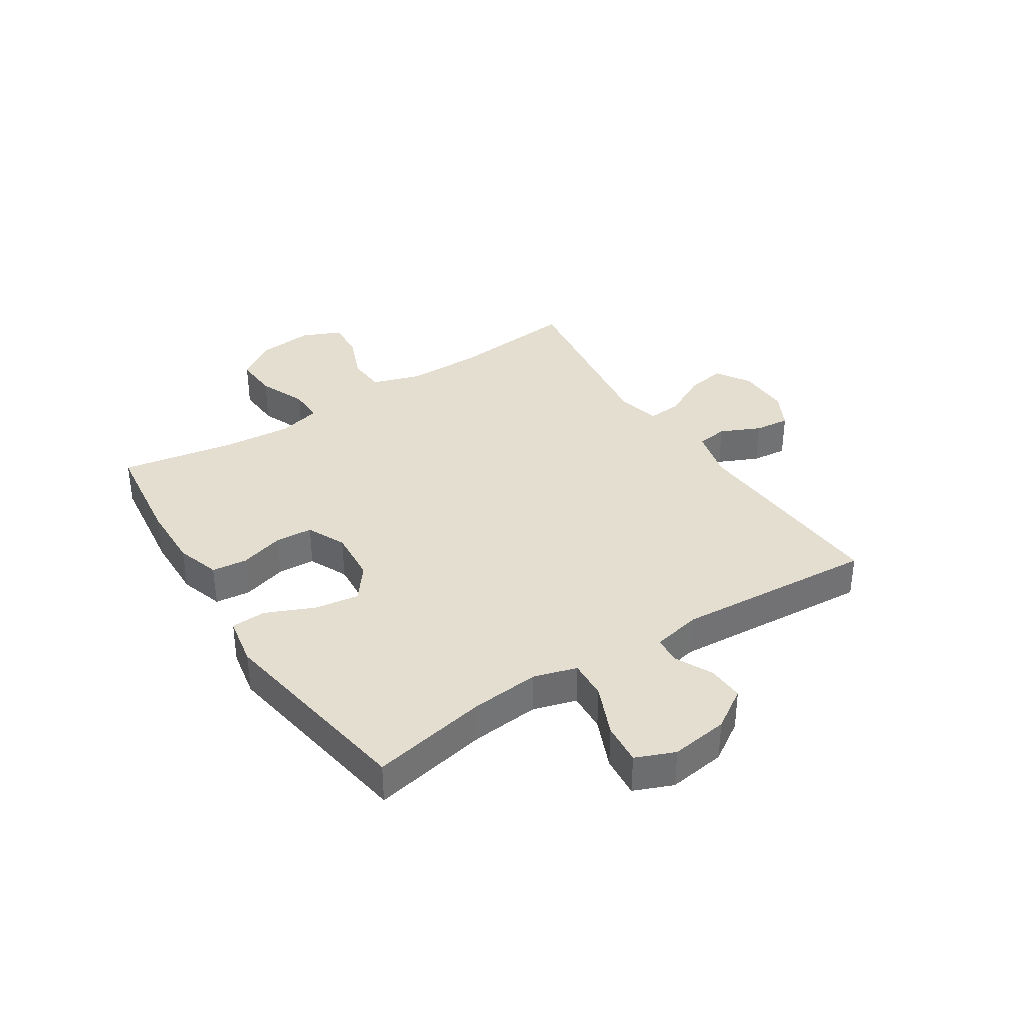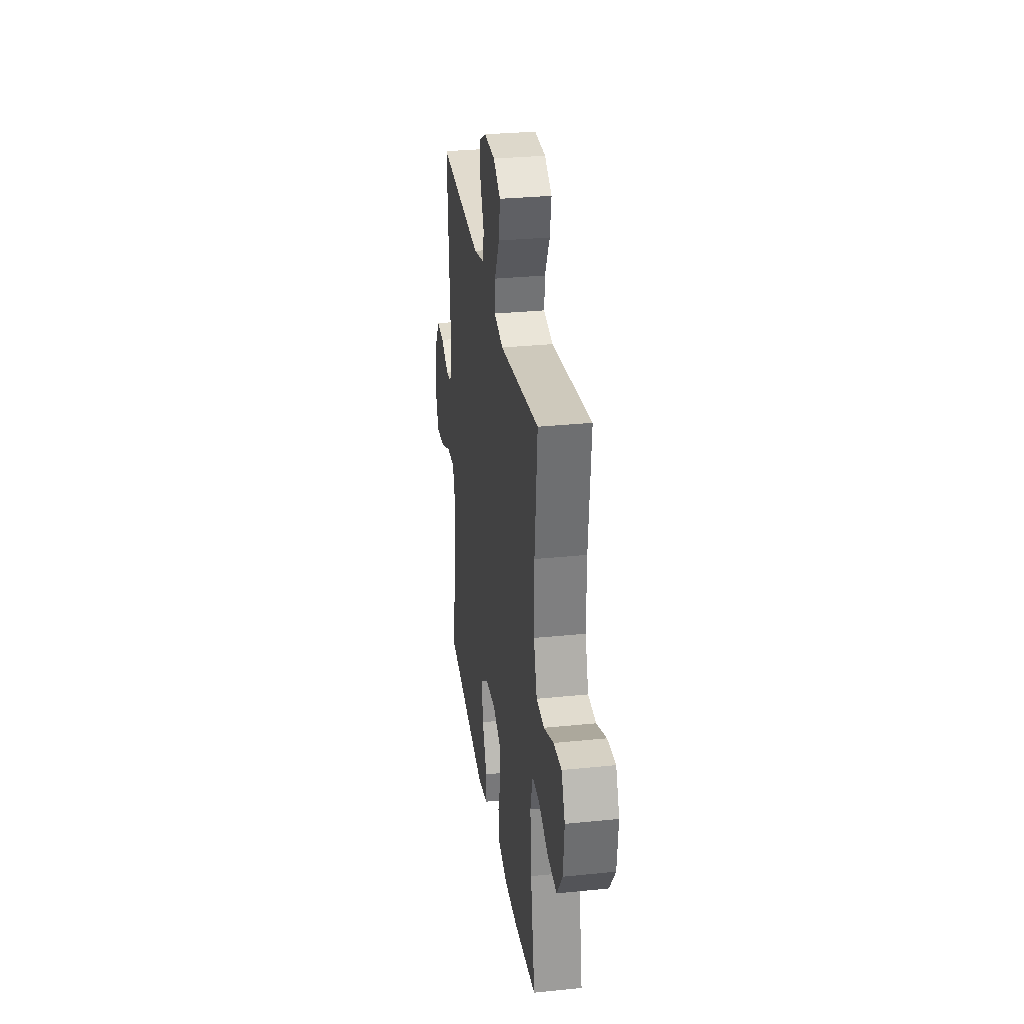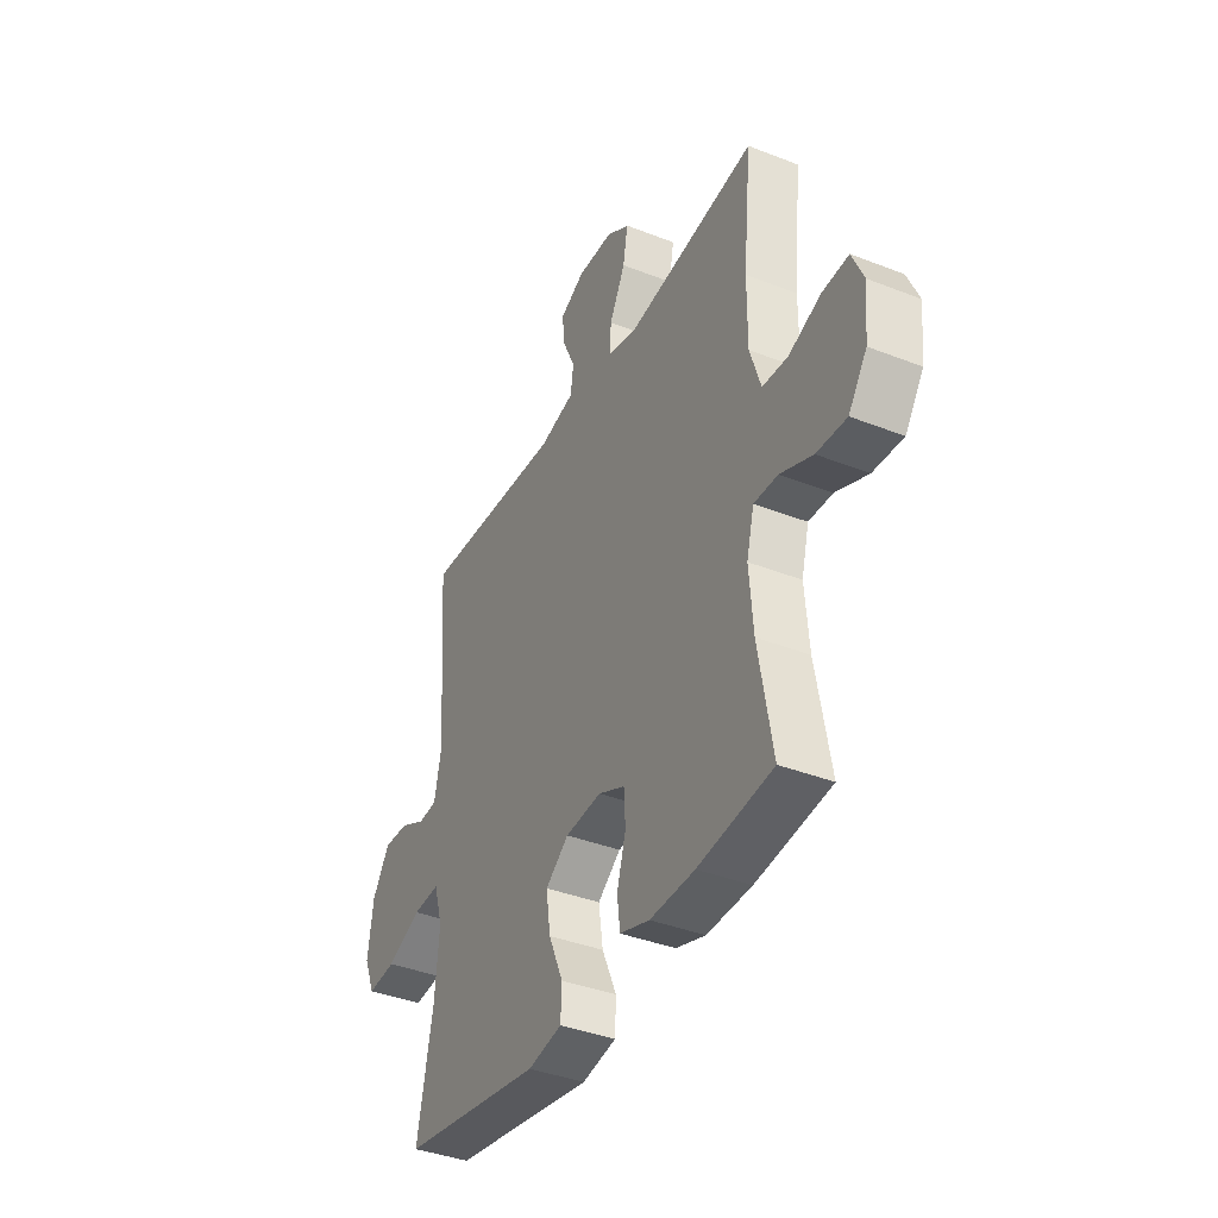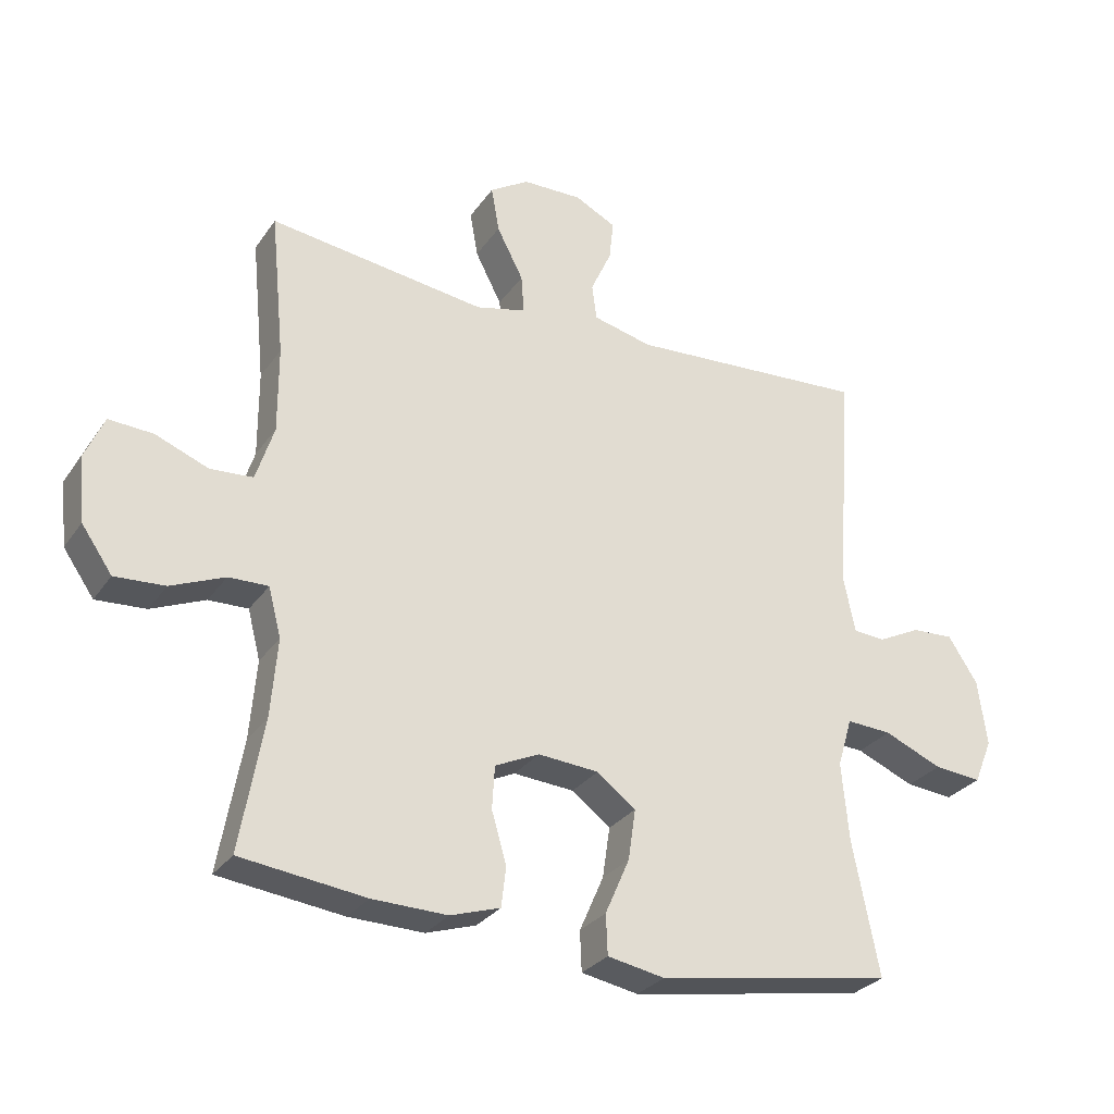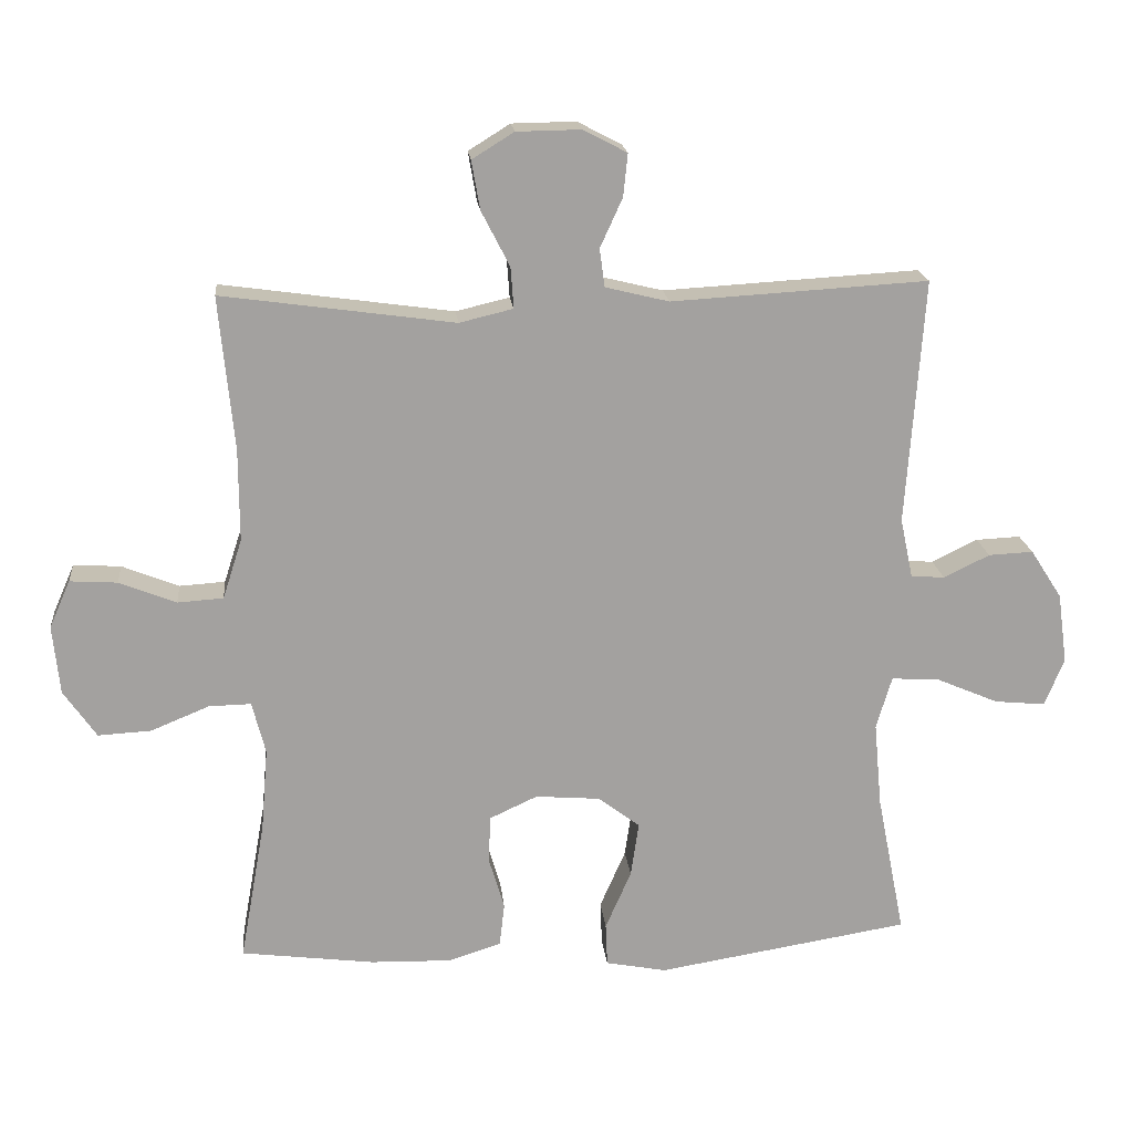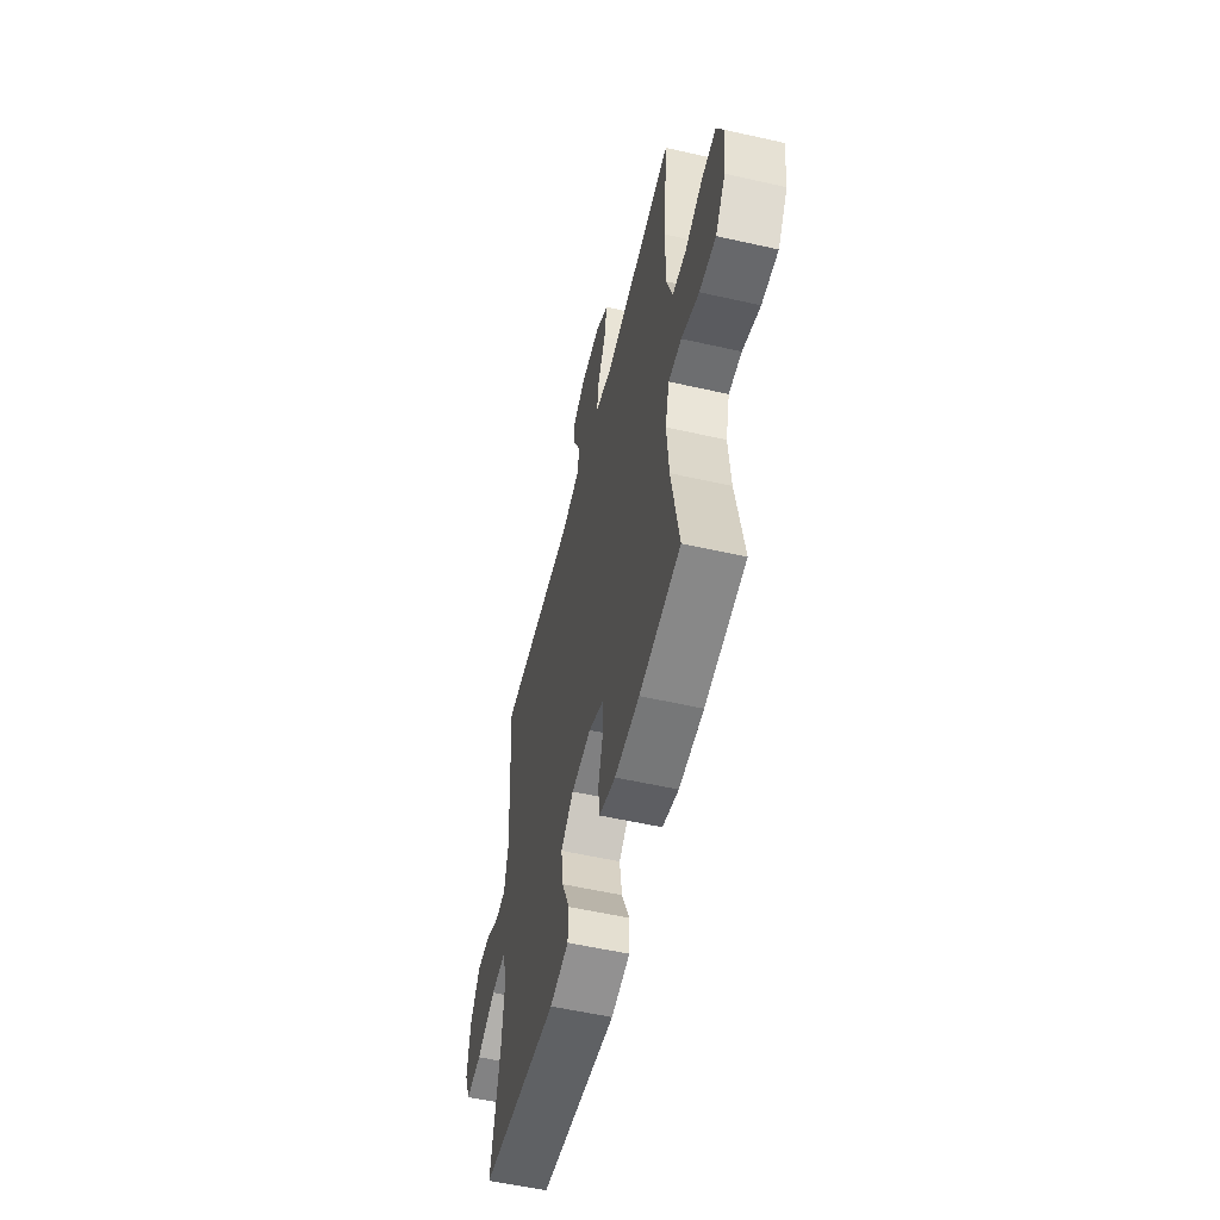
<metadata>
{"format":"obj","ext":"obj","renderer":"f3d","projection":"perspective","resolution":1024,"background":"white","views":[{"elev":36.5,"azim":-122.9,"up":"+Y"},{"elev":30.4,"azim":81.6,"up":"+Z"},{"elev":-38.5,"azim":63.6,"up":"+Z"},{"elev":-28.8,"azim":152.1,"up":"+Z"},{"elev":18.1,"azim":174.4,"up":"+Z"},{"elev":-55.6,"azim":76.6,"up":"+Z"}]}
</metadata>
<code>
o path718_path718.001
v -0.1386 0.0375 -0.5802
v -0.05042 0.0375 -0.5637
v -0.04782 0.0375 -0.5018
v -0.08531 0.0375 -0.4163
v -0.09675 0.0375 -0.3379
v -0.0368 0.0375 -0.2921
v 0.05671 0.0375 -0.2847
v 0.1251 0.0375 -0.3164
v 0.129 0.0375 -0.3831
v 0.106 0.0375 -0.4614
v 0.1133 0.0375 -0.523
v 0.1901 0.0375 -0.5475
v 0.3058 0.0375 -0.5446
v 0.4984 0.0375 -0.5204
v 0.4623 0.0375 -0.3178
v 0.4522 0.0375 -0.1977
v 0.4717 0.0375 -0.1218
v 0.533 0.0375 -0.1233
v 0.6162 0.0375 -0.1579
v 0.6935 0.0375 -0.1623
v 0.7409 0.0375 -0.09399
v 0.7511 0.0375 0.005505
v 0.7209 0.0375 0.07373
v 0.6526 0.0375 0.06952
v 0.5705 0.0375 0.0369
v 0.5046 0.0375 0.04119
v 0.4766 0.0375 0.1275
v 0.477 0.0375 0.26
v 0.4984 0.0375 0.4815
v 0.1633 0.0375 0.4355
v 0.08577 0.0375 0.4541
v 0.09007 0.0375 0.5134
v 0.131 0.0375 0.5927
v 0.1433 0.0375 0.663
v 0.08283 0.0375 0.7005
v -0.00982 0.0375 0.702
v -0.07311 0.0375 0.6691
v -0.06657 0.0375 0.6073
v -0.03435 0.0375 0.5369
v -0.04173 0.0375 0.4819
v -0.1335 0.0375 0.4595
v -0.5033 0.0375 0.4815
v -0.4779 0.0375 0.1282
v -0.496 0.0375 0.04232
v -0.5448 0.0375 0.03838
v -0.6109 0.0375 0.07089
v -0.6754 0.0375 0.07402
v -0.7207 0.0375 0.003578
v -0.7346 0.0375 -0.09798
v -0.7064 0.0375 -0.1666
v -0.6331 0.0375 -0.1597
v -0.5435 0.0375 -0.1214
v -0.4741 0.0375 -0.1172
v -0.4516 0.0375 -0.1928
v -0.4627 0.0375 -0.3144
v -0.5033 0.0375 -0.5204
v -0.1386 -0.0375 -0.5802
v -0.05042 -0.0375 -0.5637
v -0.04782 -0.0375 -0.5018
v -0.08531 -0.0375 -0.4163
v -0.09675 -0.0375 -0.3379
v -0.0368 -0.0375 -0.2921
v 0.05671 -0.0375 -0.2847
v 0.1251 -0.0375 -0.3164
v 0.129 -0.0375 -0.3831
v 0.106 -0.0375 -0.4614
v 0.1133 -0.0375 -0.523
v 0.1901 -0.0375 -0.5475
v 0.3058 -0.0375 -0.5446
v 0.4984 -0.0375 -0.5204
v 0.4623 -0.0375 -0.3178
v 0.4522 -0.0375 -0.1977
v 0.4717 -0.0375 -0.1218
v 0.533 -0.0375 -0.1233
v 0.6162 -0.0375 -0.1579
v 0.6935 -0.0375 -0.1623
v 0.7409 -0.0375 -0.09399
v 0.7511 -0.0375 0.005505
v 0.7209 -0.0375 0.07373
v 0.6526 -0.0375 0.06952
v 0.5705 -0.0375 0.0369
v 0.5046 -0.0375 0.04119
v 0.4766 -0.0375 0.1275
v 0.477 -0.0375 0.26
v 0.4984 -0.0375 0.4815
v 0.1633 -0.0375 0.4355
v 0.08577 -0.0375 0.4541
v 0.09007 -0.0375 0.5134
v 0.131 -0.0375 0.5927
v 0.1433 -0.0375 0.663
v 0.08283 -0.0375 0.7005
v -0.00982 -0.0375 0.702
v -0.07311 -0.0375 0.6691
v -0.06657 -0.0375 0.6073
v -0.03435 -0.0375 0.5369
v -0.04173 -0.0375 0.4819
v -0.1335 -0.0375 0.4595
v -0.5033 -0.0375 0.4815
v -0.4779 -0.0375 0.1282
v -0.496 -0.0375 0.04232
v -0.5448 -0.0375 0.03838
v -0.6109 -0.0375 0.07089
v -0.6754 -0.0375 0.07402
v -0.7207 -0.0375 0.003578
v -0.7346 -0.0375 -0.09798
v -0.7064 -0.0375 -0.1666
v -0.6331 -0.0375 -0.1597
v -0.5435 -0.0375 -0.1214
v -0.4741 -0.0375 -0.1172
v -0.4516 -0.0375 -0.1928
v -0.4627 -0.0375 -0.3144
v -0.5033 -0.0375 -0.5204
v 0.7409 0.0375 -0.09399
v 0.7511 0.0375 0.005505
v 0.7209 0.0375 0.07373
v 0.7209 0.0375 0.07373
v 0.6935 0.0375 -0.1623
v 0.6526 0.0375 0.06952
v 0.6162 0.0375 -0.1579
v 0.5705 0.0375 0.0369
v 0.533 0.0375 -0.1233
v 0.5046 0.0375 0.04119
v 0.5046 0.0375 0.04119
v 0.4717 0.0375 -0.1218
v 0.4717 0.0375 -0.1218
v 0.4766 0.0375 0.1275
v 0.477 0.0375 0.26
v 0.4984 0.0375 0.4815
v 0.4984 0.0375 0.4815
v 0.4984 0.0375 -0.5204
v 0.4984 0.0375 -0.5204
v 0.4623 0.0375 -0.3178
v 0.4522 0.0375 -0.1977
v 0.3058 0.0375 -0.5446
v 0.1901 0.0375 -0.5475
v 0.1633 0.0375 0.4355
v 0.1133 0.0375 -0.523
v 0.1133 0.0375 -0.523
v 0.08577 0.0375 0.4541
v 0.08577 0.0375 0.4541
v 0.131 0.0375 0.5927
v 0.1433 0.0375 0.663
v 0.1433 0.0375 0.663
v 0.08283 0.0375 0.7005
v 0.09007 0.0375 0.5134
v 0.106 0.0375 -0.4614
v 0.129 0.0375 -0.3831
v 0.1251 0.0375 -0.3164
v 0.1251 0.0375 -0.3164
v 0.05671 0.0375 -0.2847
v -0.00982 0.0375 0.702
v -0.0368 0.0375 -0.2921
v -0.07311 0.0375 0.6691
v -0.07311 0.0375 0.6691
v -0.03435 0.0375 0.5369
v -0.04173 0.0375 0.4819
v -0.04173 0.0375 0.4819
v -0.06657 0.0375 0.6073
v -0.09675 0.0375 -0.3379
v -0.09675 0.0375 -0.3379
v -0.1335 0.0375 0.4595
v -0.05042 0.0375 -0.5637
v -0.05042 0.0375 -0.5637
v -0.04782 0.0375 -0.5018
v -0.08531 0.0375 -0.4163
v -0.1386 0.0375 -0.5802
v -0.4516 0.0375 -0.1928
v -0.4627 0.0375 -0.3144
v -0.4741 0.0375 -0.1172
v -0.4741 0.0375 -0.1172
v -0.5435 0.0375 -0.1214
v -0.4779 0.0375 0.1282
v -0.496 0.0375 0.04232
v -0.496 0.0375 0.04232
v -0.5033 0.0375 0.4815
v -0.5033 0.0375 0.4815
v -0.5033 0.0375 -0.5204
v -0.5033 0.0375 -0.5204
v -0.5448 0.0375 0.03838
v -0.6331 0.0375 -0.1597
v -0.6109 0.0375 0.07089
v -0.6754 0.0375 0.07402
v -0.7064 0.0375 -0.1666
v -0.7064 0.0375 -0.1666
v -0.7207 0.0375 0.003578
v -0.7346 0.0375 -0.09798
v 0.7409 -0.0375 -0.09399
v 0.7511 -0.0375 0.005505
v 0.7209 -0.0375 0.07373
v 0.7209 -0.0375 0.07373
v 0.6935 -0.0375 -0.1623
v 0.6526 -0.0375 0.06952
v 0.6162 -0.0375 -0.1579
v 0.5705 -0.0375 0.0369
v 0.533 -0.0375 -0.1233
v 0.5046 -0.0375 0.04119
v 0.5046 -0.0375 0.04119
v 0.4717 -0.0375 -0.1218
v 0.4717 -0.0375 -0.1218
v 0.4766 -0.0375 0.1275
v 0.477 -0.0375 0.26
v 0.4984 -0.0375 0.4815
v 0.4984 -0.0375 0.4815
v 0.4984 -0.0375 -0.5204
v 0.4984 -0.0375 -0.5204
v 0.4623 -0.0375 -0.3178
v 0.4522 -0.0375 -0.1977
v 0.3058 -0.0375 -0.5446
v 0.1901 -0.0375 -0.5475
v 0.1633 -0.0375 0.4355
v 0.1133 -0.0375 -0.523
v 0.1133 -0.0375 -0.523
v 0.08577 -0.0375 0.4541
v 0.08577 -0.0375 0.4541
v 0.131 -0.0375 0.5927
v 0.1433 -0.0375 0.663
v 0.1433 -0.0375 0.663
v 0.08283 -0.0375 0.7005
v 0.09007 -0.0375 0.5134
v 0.106 -0.0375 -0.4614
v 0.129 -0.0375 -0.3831
v 0.1251 -0.0375 -0.3164
v 0.1251 -0.0375 -0.3164
v 0.05671 -0.0375 -0.2847
v -0.00982 -0.0375 0.702
v -0.0368 -0.0375 -0.2921
v -0.07311 -0.0375 0.6691
v -0.07311 -0.0375 0.6691
v -0.03435 -0.0375 0.5369
v -0.04173 -0.0375 0.4819
v -0.04173 -0.0375 0.4819
v -0.06657 -0.0375 0.6073
v -0.09675 -0.0375 -0.3379
v -0.09675 -0.0375 -0.3379
v -0.1335 -0.0375 0.4595
v -0.05042 -0.0375 -0.5637
v -0.05042 -0.0375 -0.5637
v -0.04782 -0.0375 -0.5018
v -0.08531 -0.0375 -0.4163
v -0.1386 -0.0375 -0.5802
v -0.4516 -0.0375 -0.1928
v -0.4627 -0.0375 -0.3144
v -0.4741 -0.0375 -0.1172
v -0.4741 -0.0375 -0.1172
v -0.5435 -0.0375 -0.1214
v -0.4779 -0.0375 0.1282
v -0.496 -0.0375 0.04232
v -0.496 -0.0375 0.04232
v -0.5033 -0.0375 0.4815
v -0.5033 -0.0375 0.4815
v -0.5033 -0.0375 -0.5204
v -0.5033 -0.0375 -0.5204
v -0.5448 -0.0375 0.03838
v -0.6331 -0.0375 -0.1597
v -0.6109 -0.0375 0.07089
v -0.6754 -0.0375 0.07402
v -0.7064 -0.0375 -0.1666
v -0.7064 -0.0375 -0.1666
v -0.7207 -0.0375 0.003578
v -0.7346 -0.0375 -0.09798
f 247 243 226
f 226 213 235
f 247 226 246
f 211 209 220
f 240 242 251
f 241 226 243
f 206 221 208
f 259 260 254
f 229 215 232
f 208 221 209
f 220 209 221
f 198 195 196
f 221 206 222
f 224 213 226
f 242 239 233
f 200 198 196
f 224 198 200
f 238 240 236
f 242 233 241
f 225 215 218
f 213 219 230
f 245 253 259
f 210 200 201
f 218 215 216
f 259 255 256
f 187 194 193
f 210 201 202
f 230 219 229
f 222 198 224
f 232 215 225
f 243 247 245
f 245 259 254
f 254 260 257
f 215 229 219
f 239 240 238
f 213 224 210
f 235 213 230
f 192 188 189
f 196 195 194
f 240 239 242
f 210 224 200
f 246 235 249
f 246 226 235
f 187 193 191
f 247 253 245
f 193 194 195
f 232 225 227
f 194 187 192
f 207 222 206
f 192 187 188
f 222 207 198
f 206 208 204
f 241 233 226
f 259 253 255
f 21 22 78 77
f 22 116 190 78
f 20 21 77 76
f 23 24 80 79
f 19 20 76 75
f 24 25 81 80
f 18 19 75 74
f 25 123 197 81
f 125 18 74 199
f 26 27 83 82
f 28 129 203 84
f 131 15 71 205
f 27 28 84 83
f 16 17 73 72
f 15 16 72 71
f 13 14 70 69
f 12 13 69 68
f 29 30 86 85
f 138 12 68 212
f 30 140 214 86
f 33 143 217 89
f 34 35 91 90
f 32 33 89 88
f 10 11 67 66
f 9 10 66 65
f 149 9 65 223
f 7 8 64 63
f 31 32 88 87
f 35 36 92 91
f 6 7 63 62
f 36 154 228 92
f 39 157 231 95
f 38 39 95 94
f 37 38 94 93
f 160 6 62 234
f 40 41 97 96
f 163 3 59 237
f 3 4 60 59
f 1 2 58 57
f 4 5 61 60
f 54 55 111 110
f 170 54 110 244
f 52 53 109 108
f 43 174 248 99
f 176 43 99 250
f 41 42 98 97
f 178 1 57 252
f 55 56 112 111
f 44 45 101 100
f 51 52 108 107
f 45 46 102 101
f 46 47 103 102
f 184 51 107 258
f 47 48 104 103
f 49 50 106 105
f 48 49 105 104
f 173 152 169
f 152 161 139
f 173 172 152
f 137 146 135
f 166 177 168
f 167 169 152
f 132 134 147
f 185 180 186
f 155 158 141
f 134 135 147
f 146 147 135
f 124 122 121
f 147 148 132
f 150 152 139
f 168 159 165
f 126 122 124
f 150 126 124
f 164 162 166
f 168 167 159
f 151 144 141
f 139 156 145
f 171 185 179
f 136 127 126
f 144 142 141
f 185 182 181
f 113 119 120
f 136 128 127
f 156 155 145
f 148 150 124
f 158 151 141
f 169 171 173
f 171 180 185
f 180 183 186
f 141 145 155
f 165 164 166
f 139 136 150
f 161 156 139
f 118 115 114
f 122 120 121
f 166 168 165
f 136 126 150
f 172 175 161
f 172 161 152
f 113 117 119
f 173 171 179
f 119 121 120
f 158 153 151
f 120 118 113
f 133 132 148
f 118 114 113
f 148 124 133
f 132 130 134
f 167 152 159
f 185 181 179

</code>
